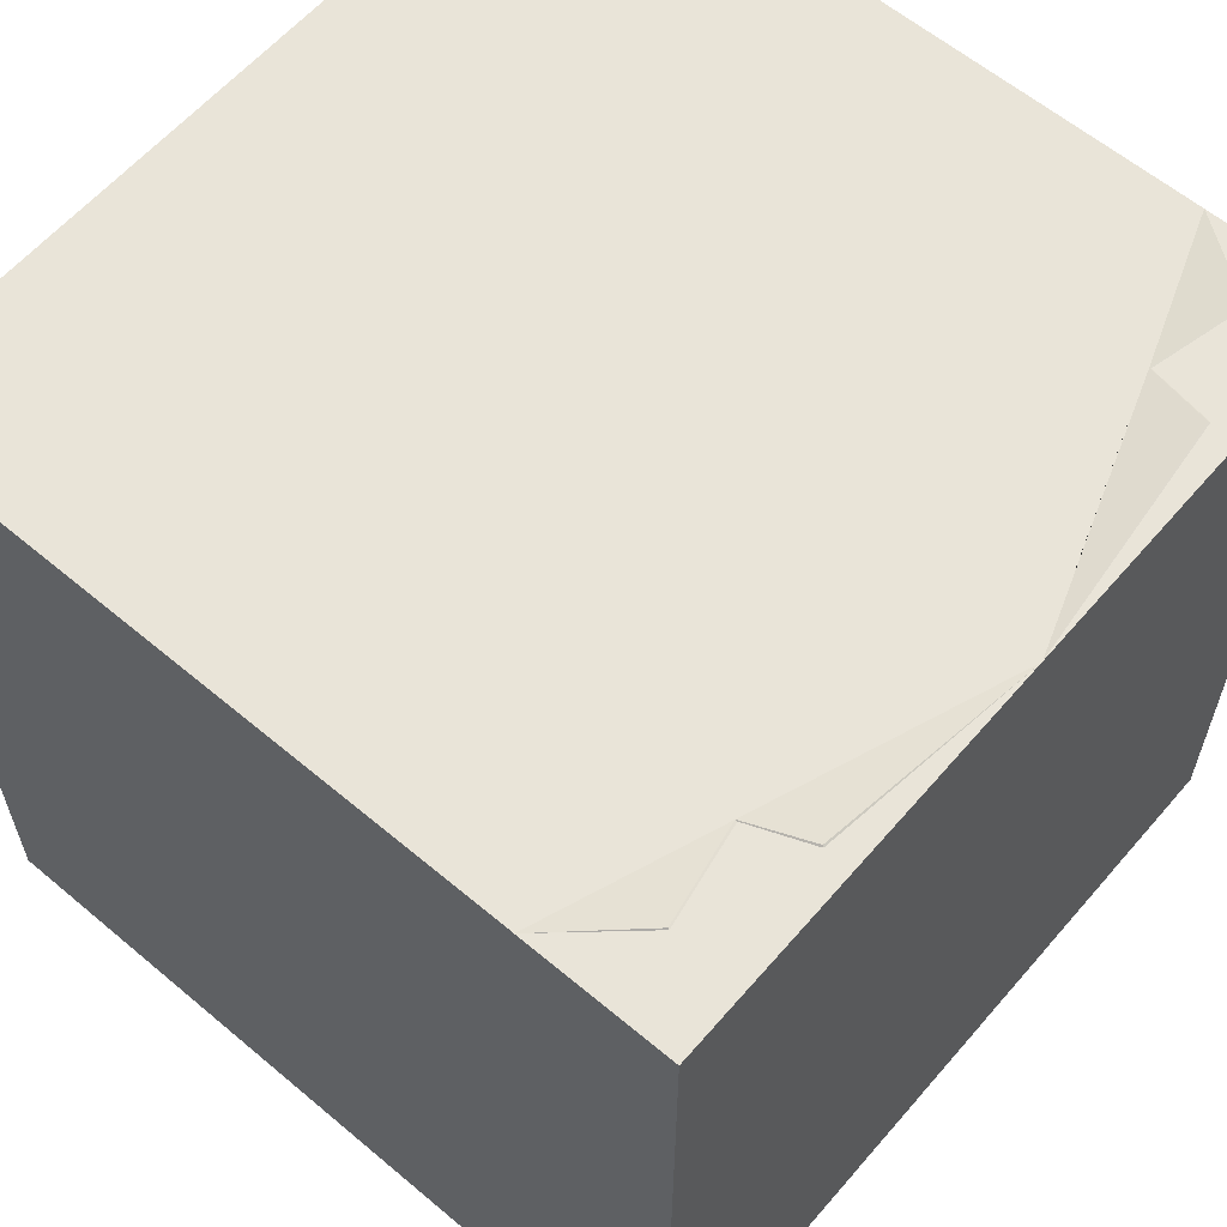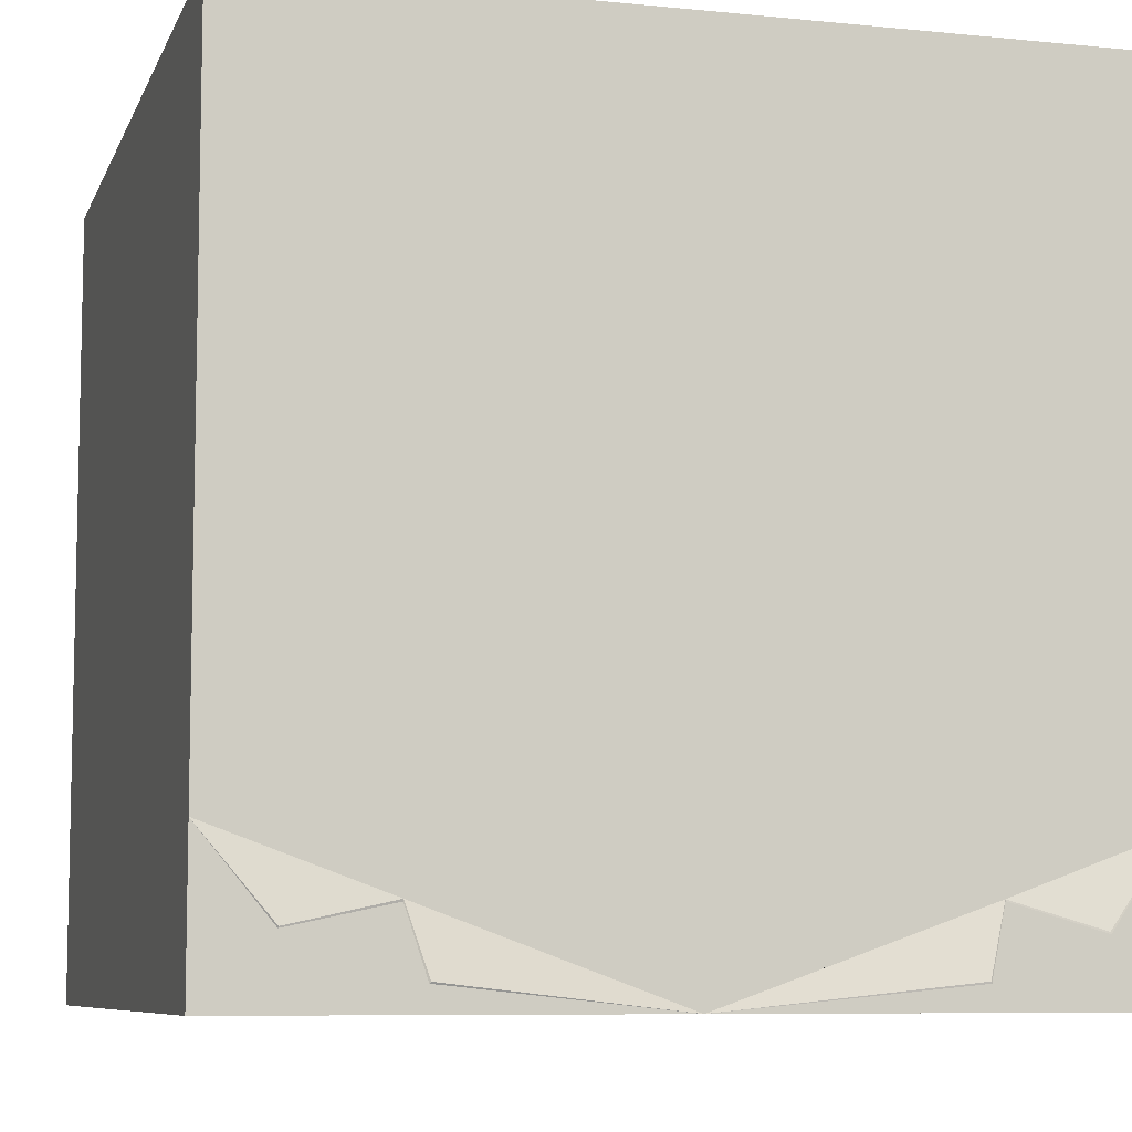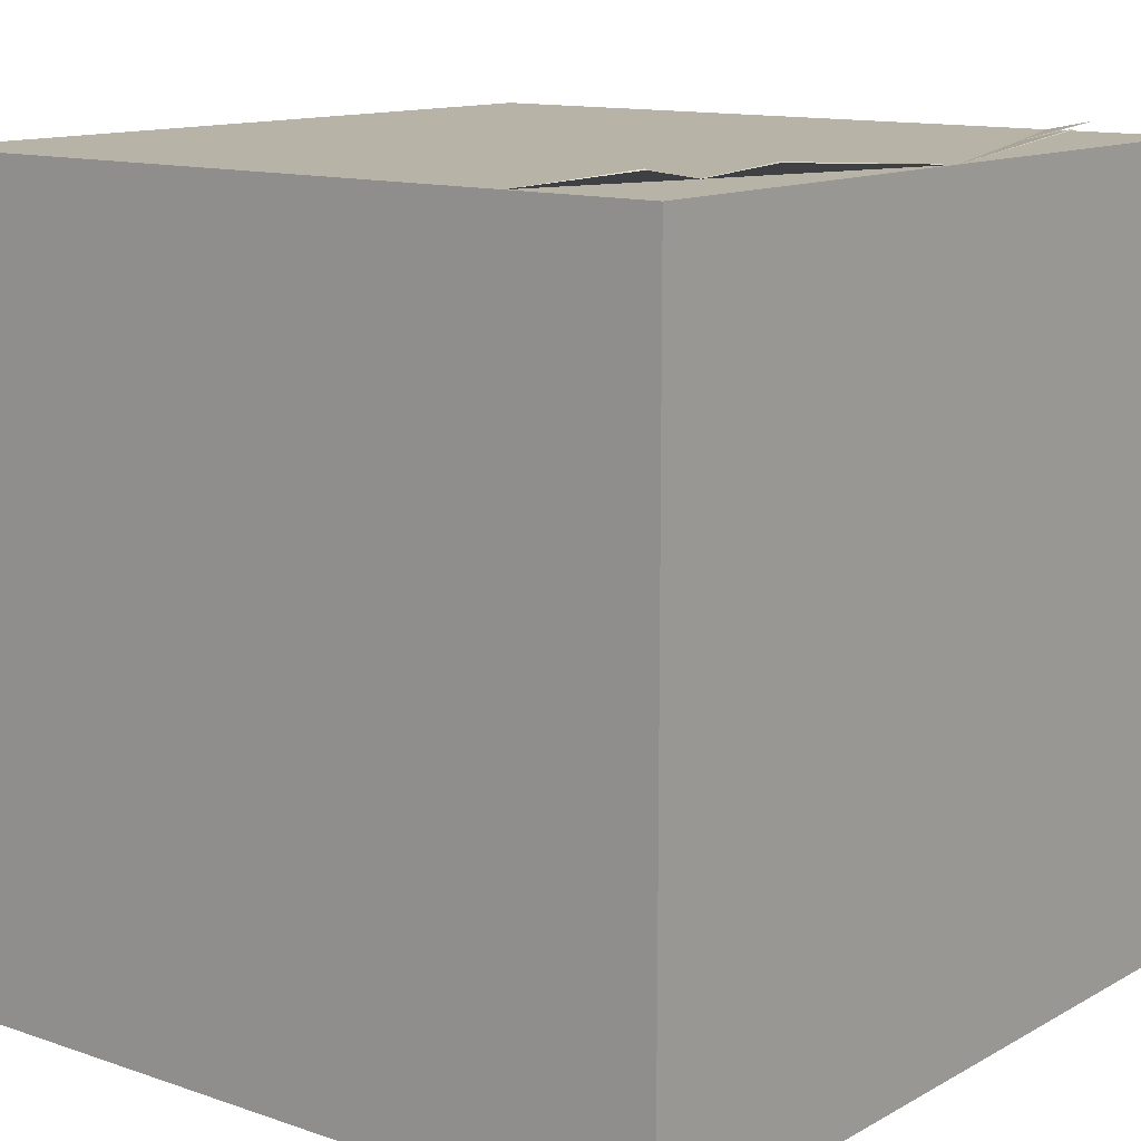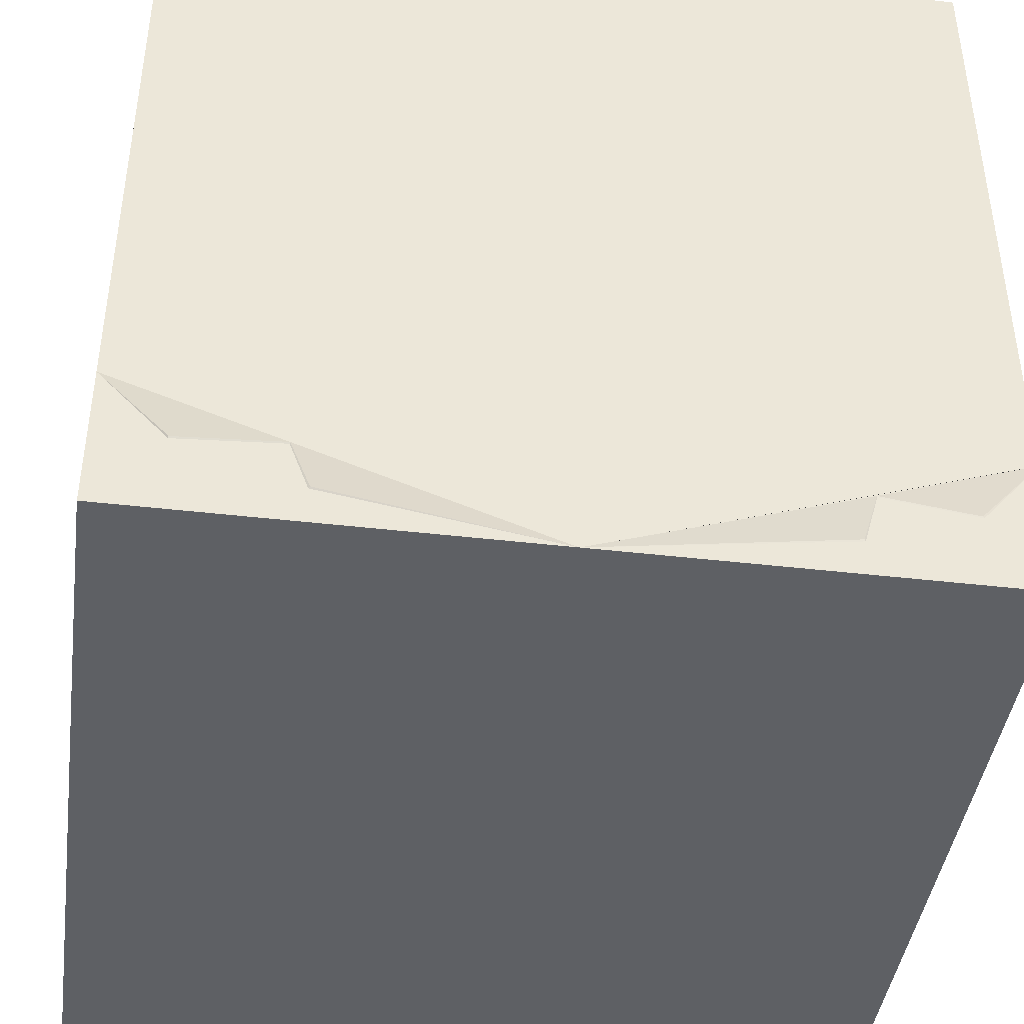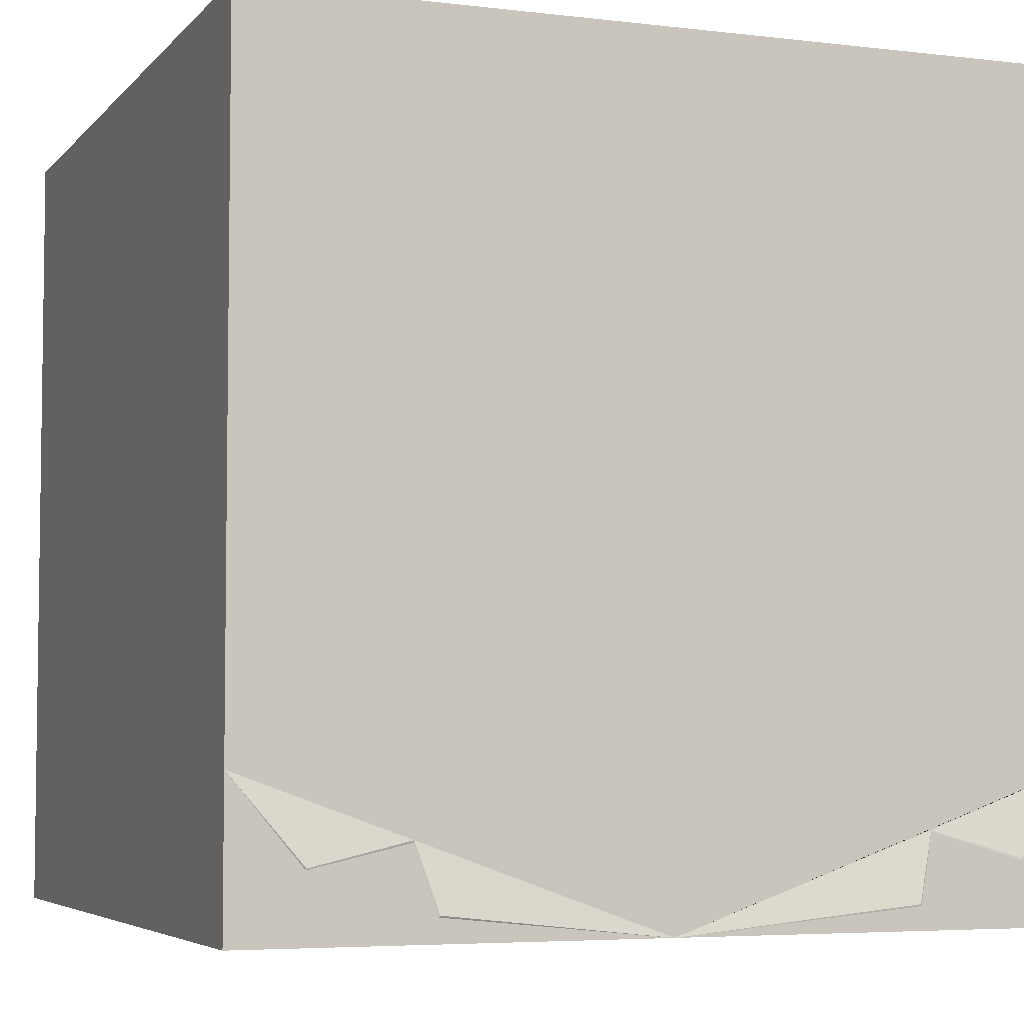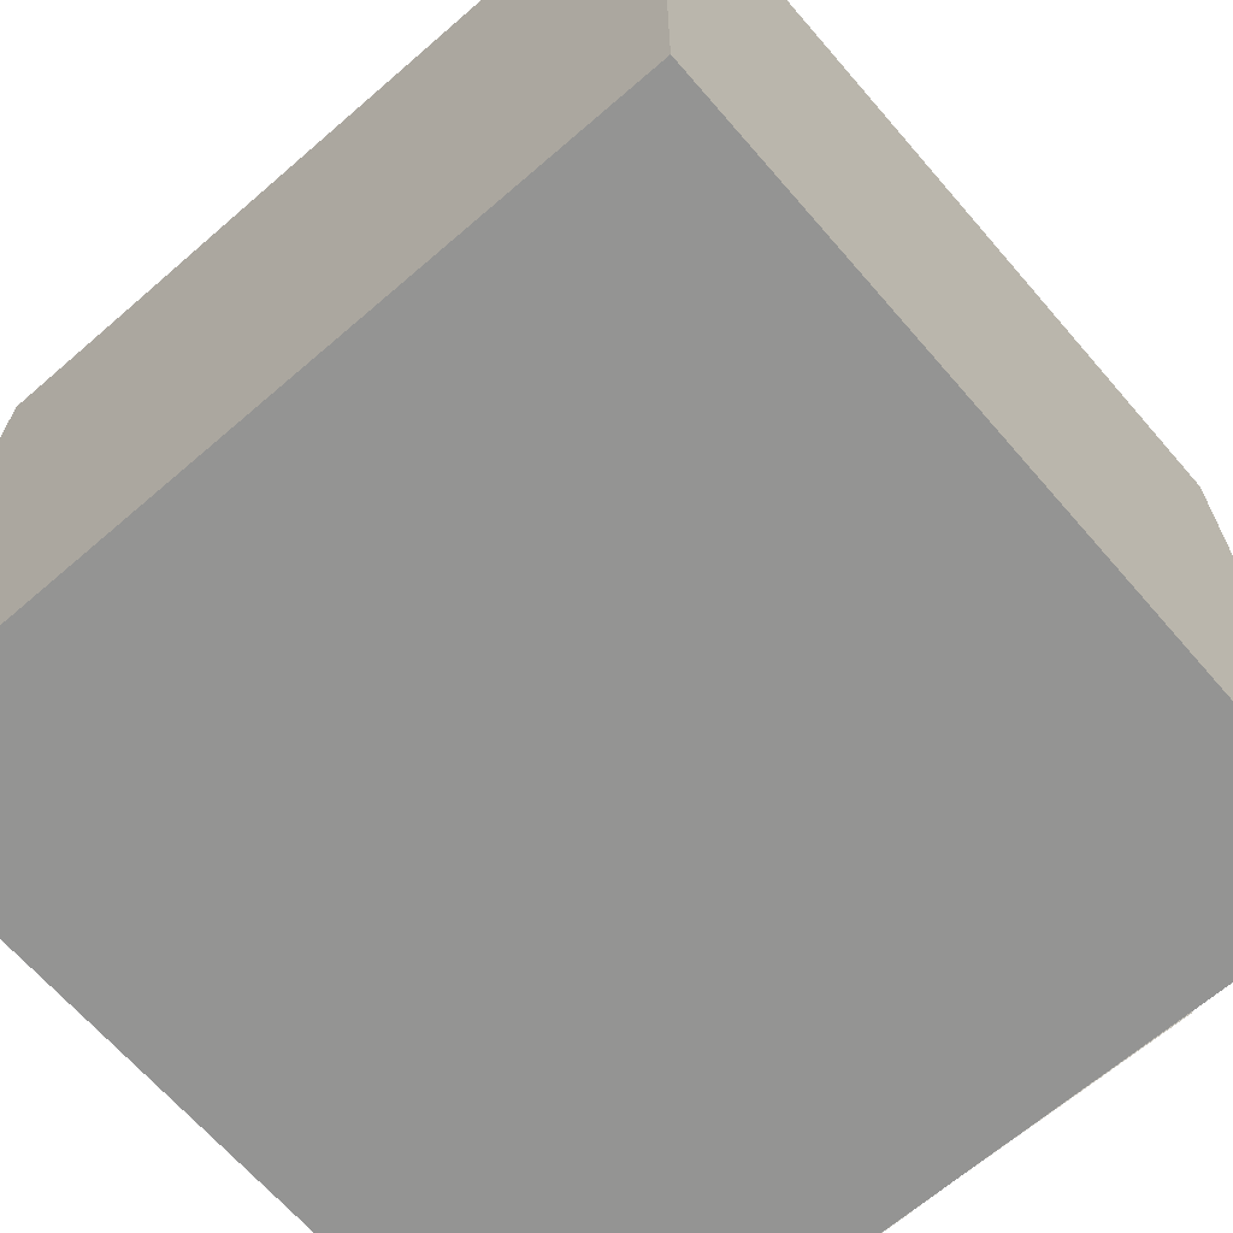
<metadata>
{"format":"obj","ext":"obj","renderer":"f3d","projection":"perspective","resolution":1024,"background":"white","views":[{"elev":60.6,"azim":-49.4,"up":"+Z"},{"elev":-7.9,"azim":-15.7,"up":"+Y"},{"elev":12.6,"azim":-51.6,"up":"+Z"},{"elev":-42.9,"azim":-7.9,"up":"+Y"},{"elev":-5.0,"azim":-20.9,"up":"+Y"},{"elev":-67.0,"azim":-139.1,"up":"+Y"}]}
</metadata>
<code>
o Cube
v 1 -1 -1
v 1 -1 1
v -1 -1 1
v -1 -1 -1
v 1 1 -1
v 1 1 1
v -1 1 1
v -1 1 -1
v 0 -1 1
v -1 -0.636 1
v 1 -0.6411 1
v 0.5843 -0.9428 1.036
v -0.5501 -0.9419 1.036
v 0.6324 -0.7801 1
v 0.8442 -0.8458 1.036
v -0.593 -0.7891 1
v -0.8369 -0.8405 1.036
v 0.6321 -0.7765 1
v -0.5924 -0.7837 1
v 0.5822 -0.9383 1.037
v 0.8422 -0.8404 1.035
v -0.836 -0.8368 1.038
v -0.5471 -0.938 1.038
f 9 12 14
f 16 10 17
f 14 15 11
f 9 16 13
f 16 10 3 9
f 11 14 9 2
f 18 9 20
f 10 22 19
f 19 23 9
f 11 18 21
f 1 2 9 3 4
f 5 8 7 6
f 1 5 6 11 2
f 6 7 10 16 9 14 11
f 3 10 7 8 4
f 5 1 4 8
f 17 16 19 22
f 16 13 23 19
f 12 20 9
f 14 18 20 12
f 15 21 18 14
f 15 11 21
f 13 9 23
f 17 22 10

</code>
